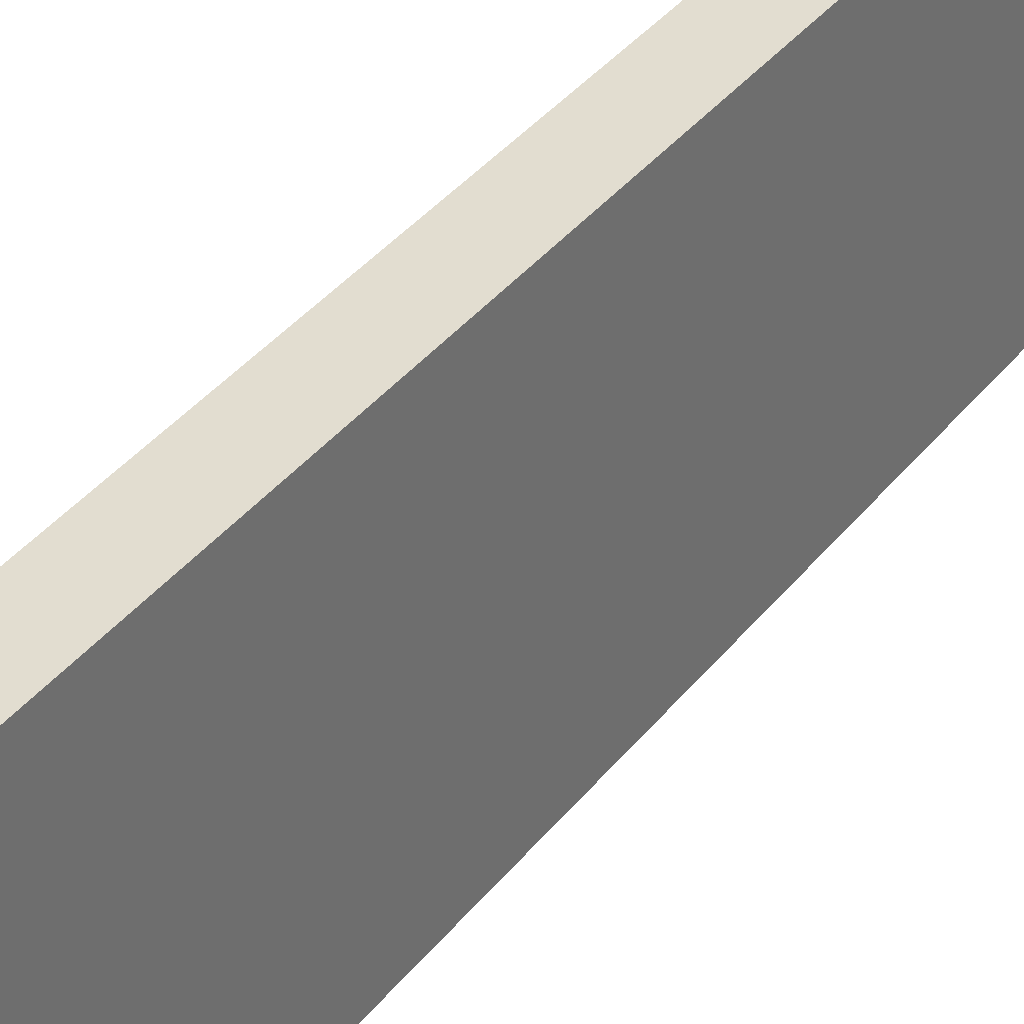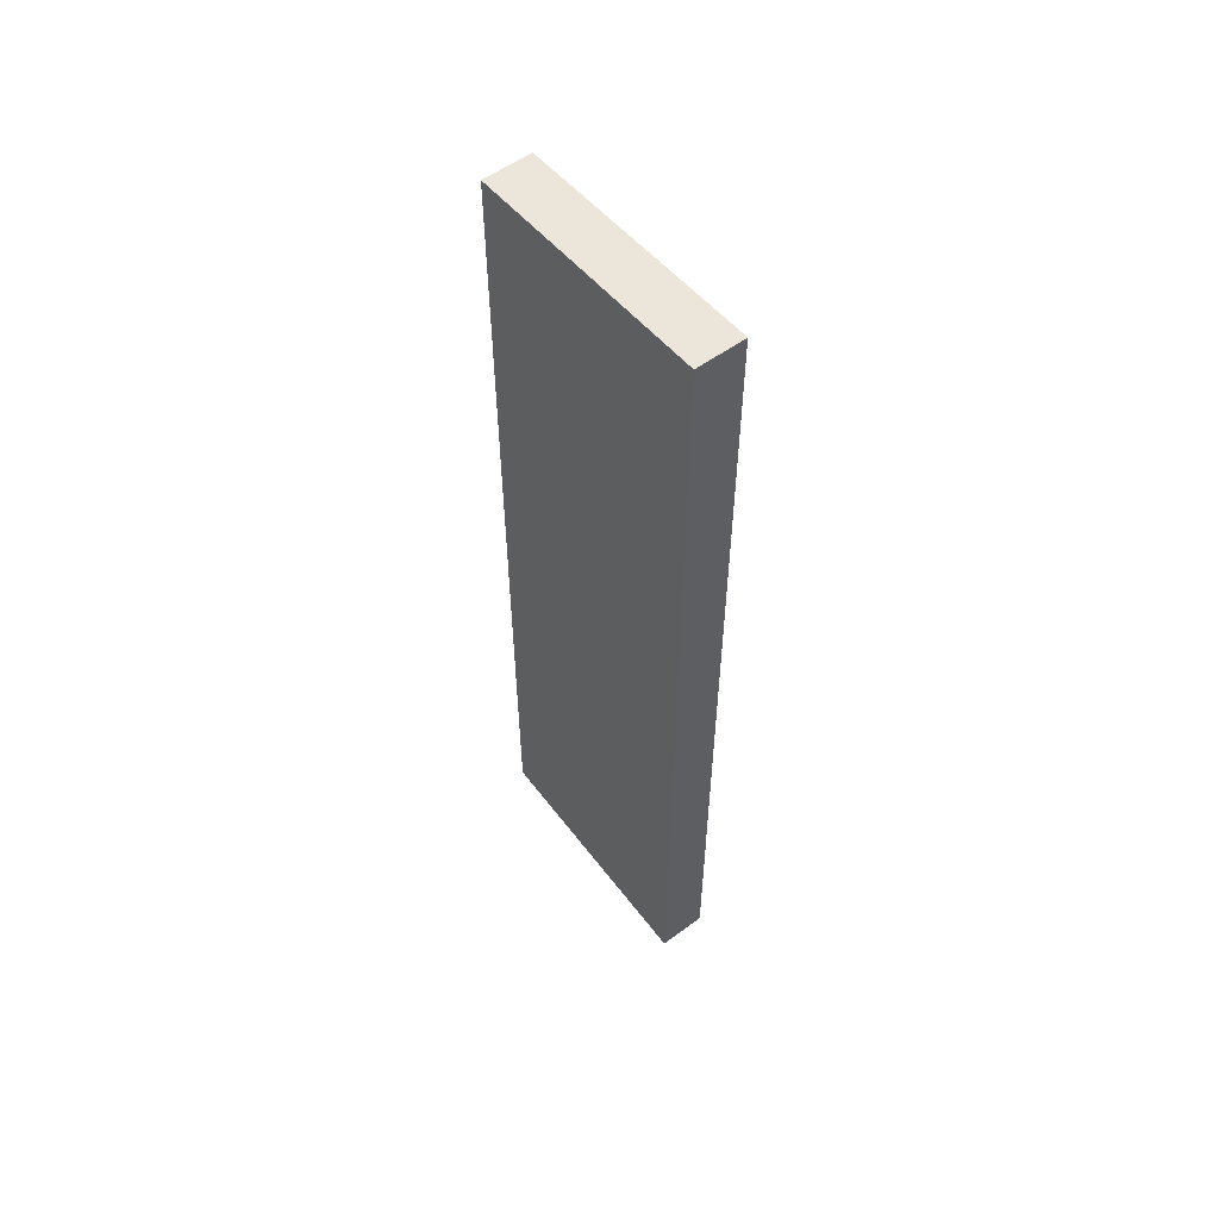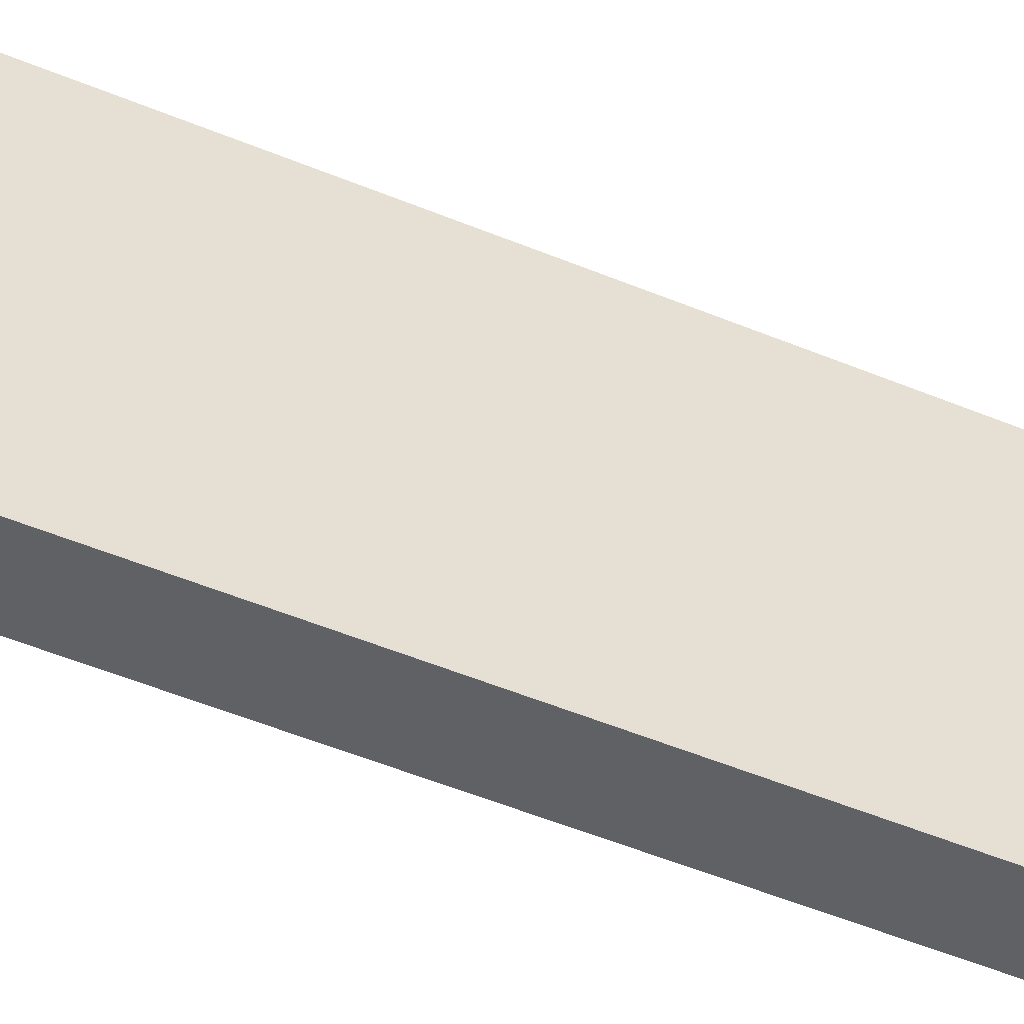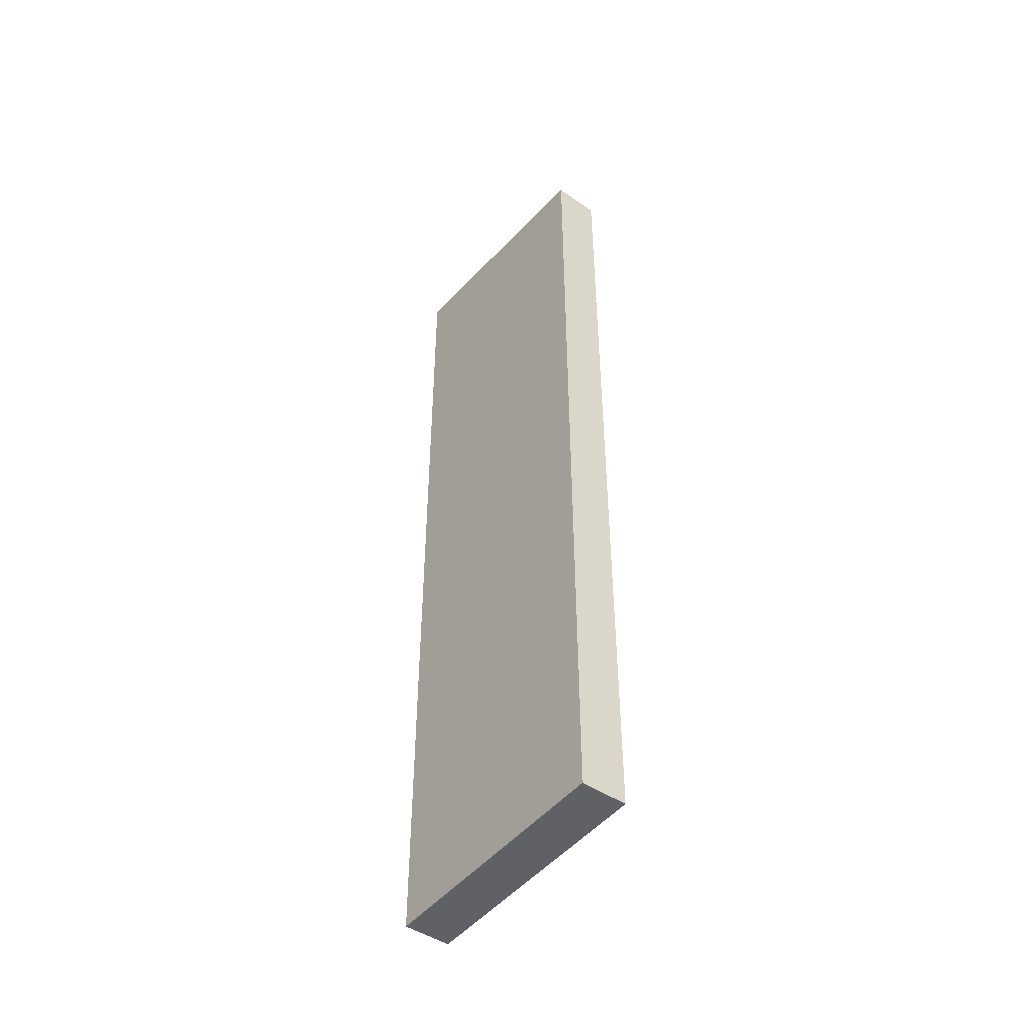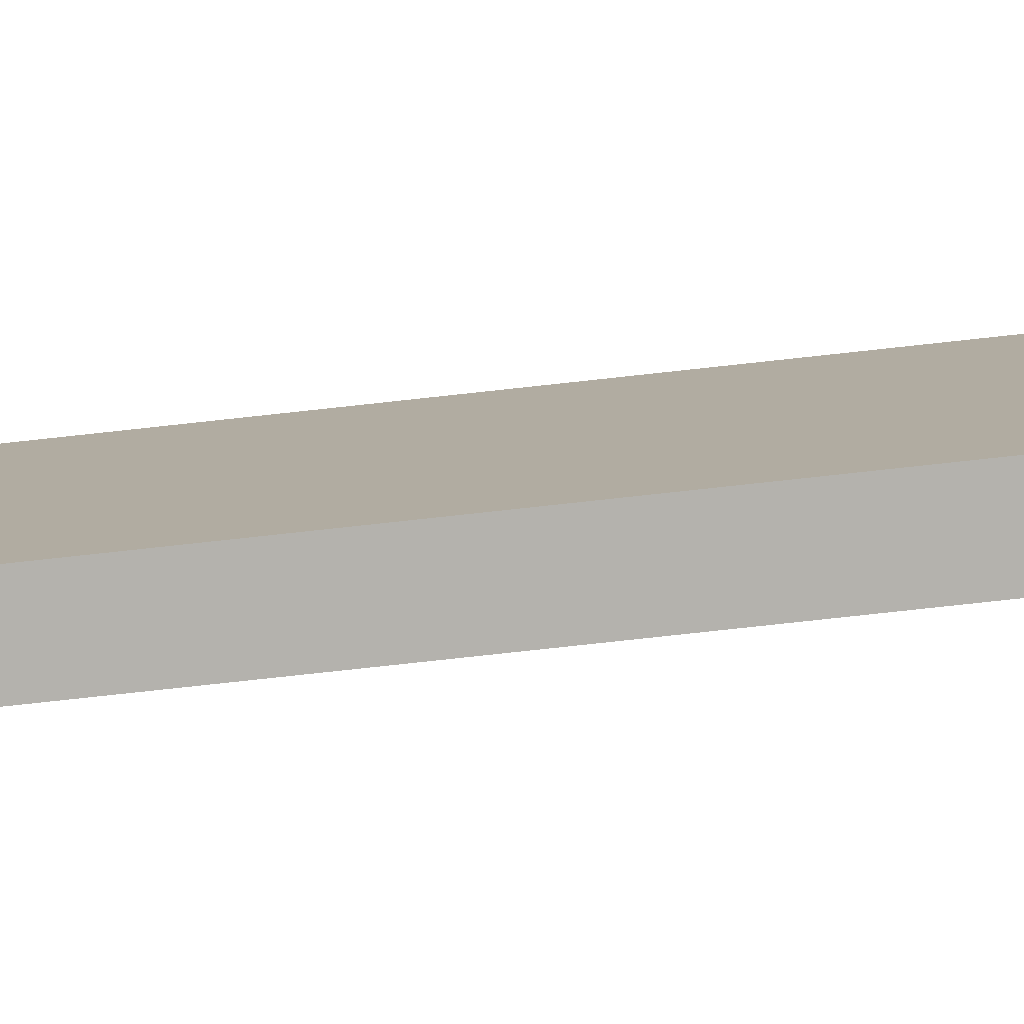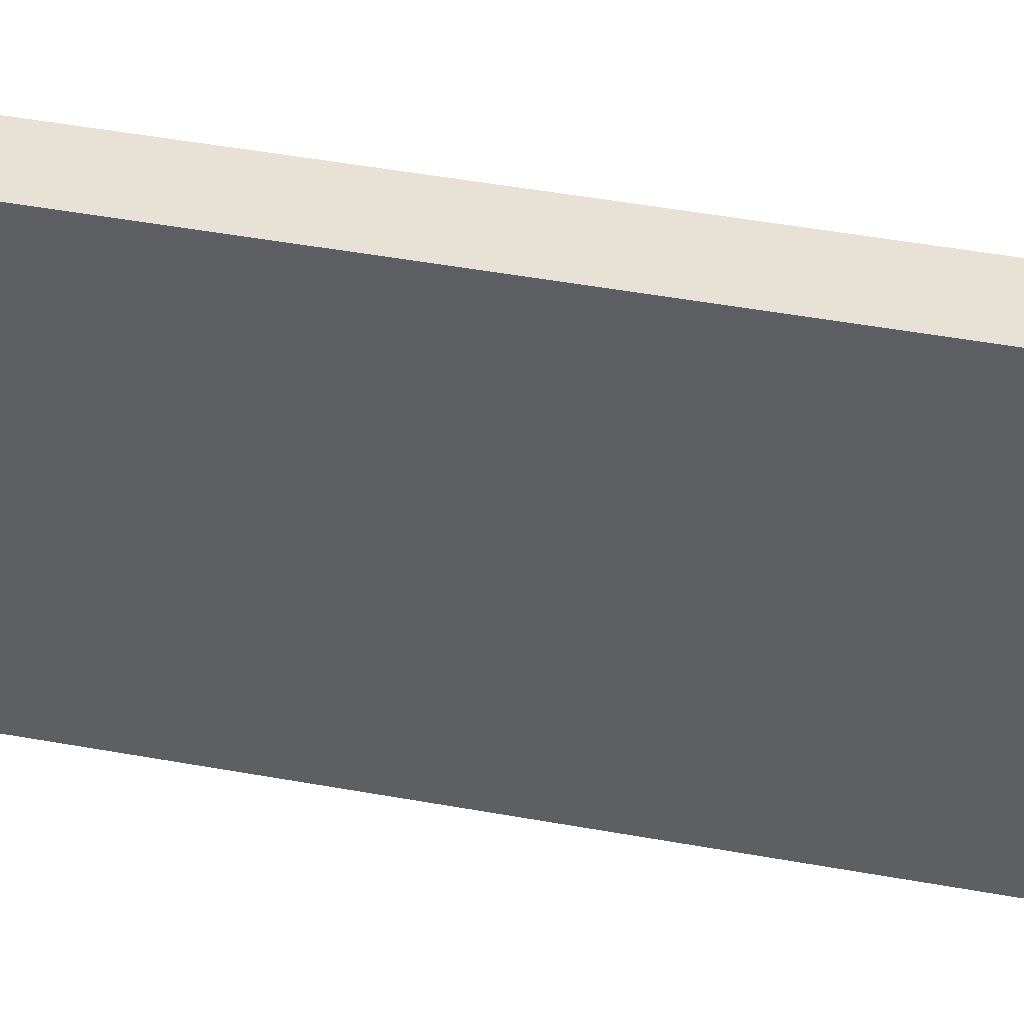
<metadata>
{"format":"obj","ext":"obj","renderer":"f3d","projection":"perspective","resolution":1024,"background":"white","views":[{"elev":35.1,"azim":31.9,"up":"+Y"},{"elev":55.7,"azim":-37.7,"up":"+Z"},{"elev":-50.4,"azim":65.4,"up":"+Y"},{"elev":-45.8,"azim":141.5,"up":"+Z"},{"elev":-79.5,"azim":-83.8,"up":"+Y"},{"elev":40.4,"azim":103.1,"up":"+Y"}]}
</metadata>
<code>
o mesh46/mesh46-geometry#mesh46-geometry
v 0.1256 0.1736 -1.149
v 0.1256 0.1736 -0.4746
v 0.09001 0.1736 -1.149
v 0.1256 0.3598 -0.4798
v 0.09001 0.1736 -0.4746
v 0.1256 0.3598 -1.137
v 0.1256 0.1736 -0.4688
v 0.09001 0.3598 -0.4798
v 0.09001 0.3598 -1.137
v 0.09001 0.1736 -0.4688
f 1 2 3
f 3 2 1
f 1 4 2
f 2 4 1
f 5 3 2
f 2 3 5
f 1 3 6
f 6 3 1
f 6 4 1
f 1 4 6
f 7 2 4
f 4 2 7
f 3 5 8
f 8 5 3
f 2 7 5
f 5 7 2
f 9 6 3
f 3 6 9
f 4 6 8
f 8 6 4
f 4 8 7
f 7 8 4
f 10 8 5
f 5 8 10
f 9 3 8
f 8 3 9
f 10 5 7
f 7 5 10
f 9 8 6
f 6 8 9
f 10 7 8
f 8 7 10

</code>
